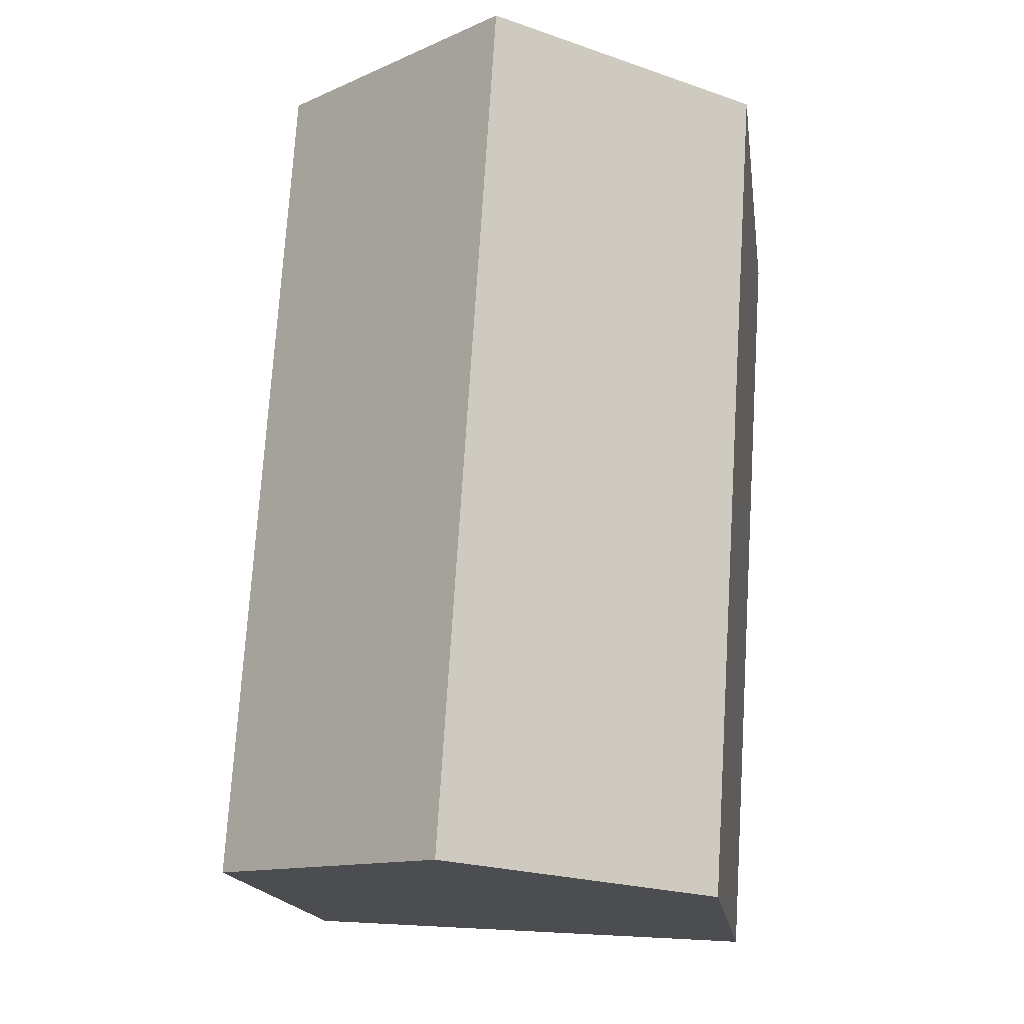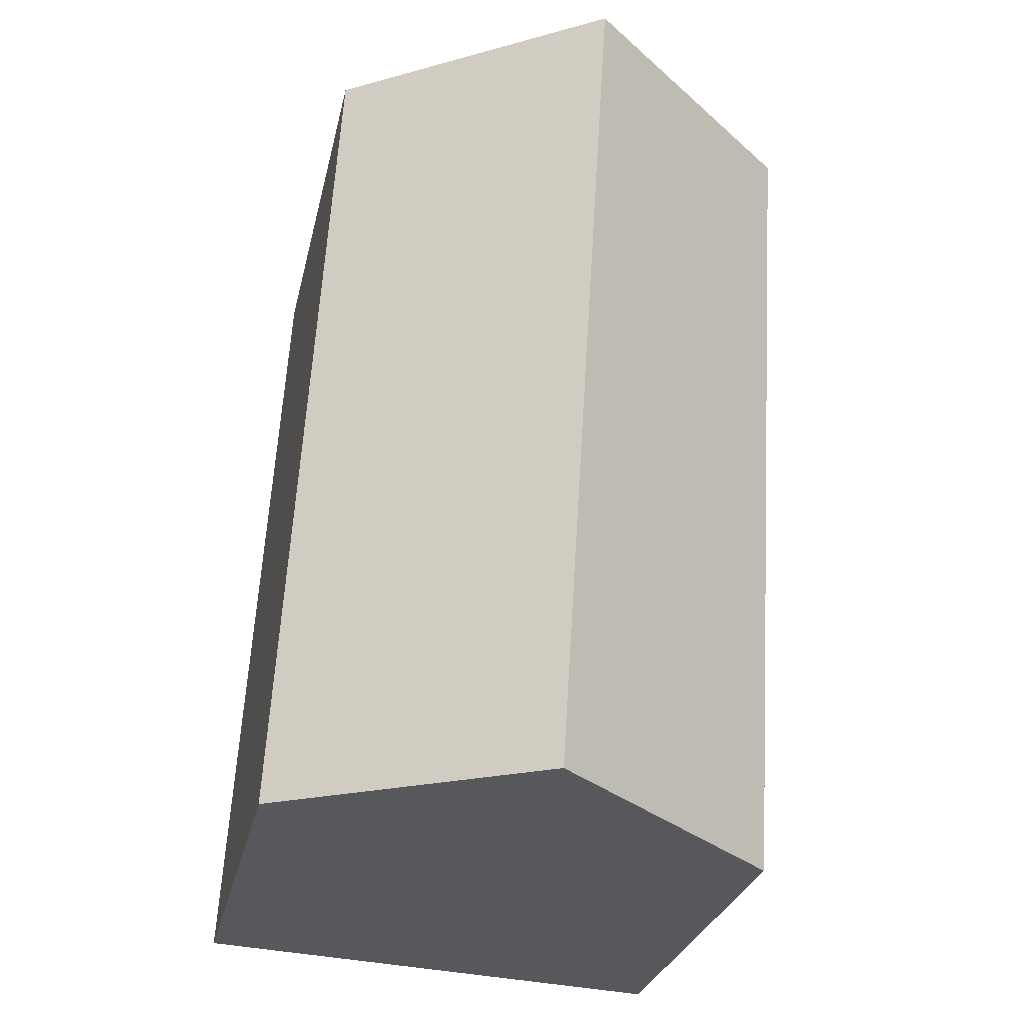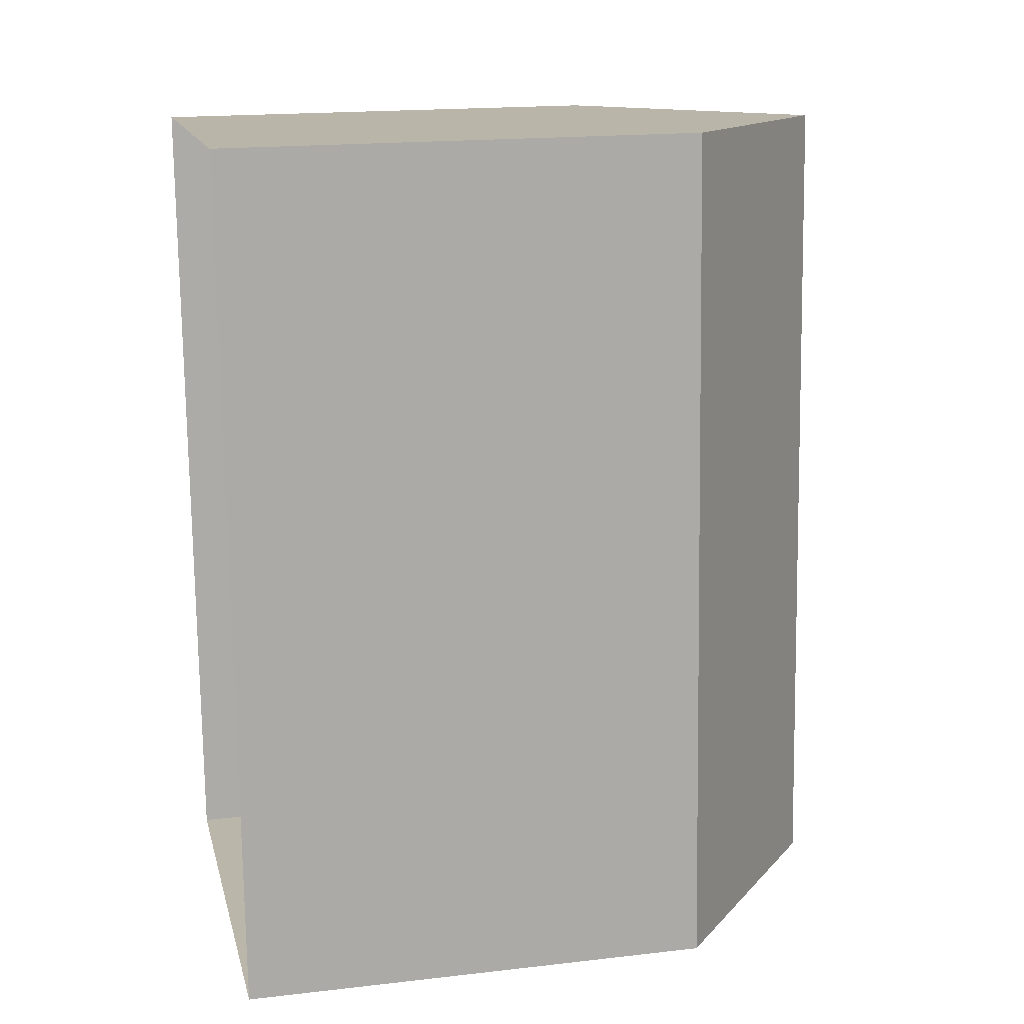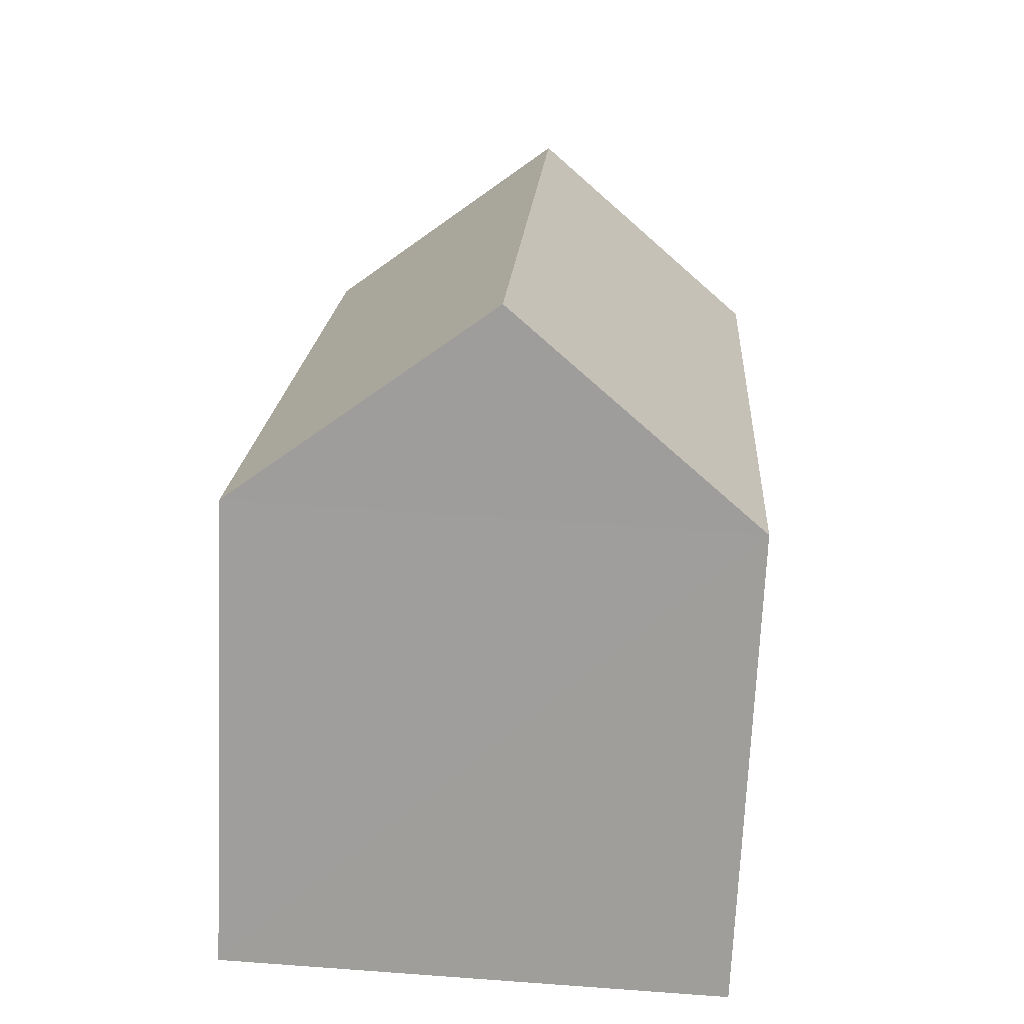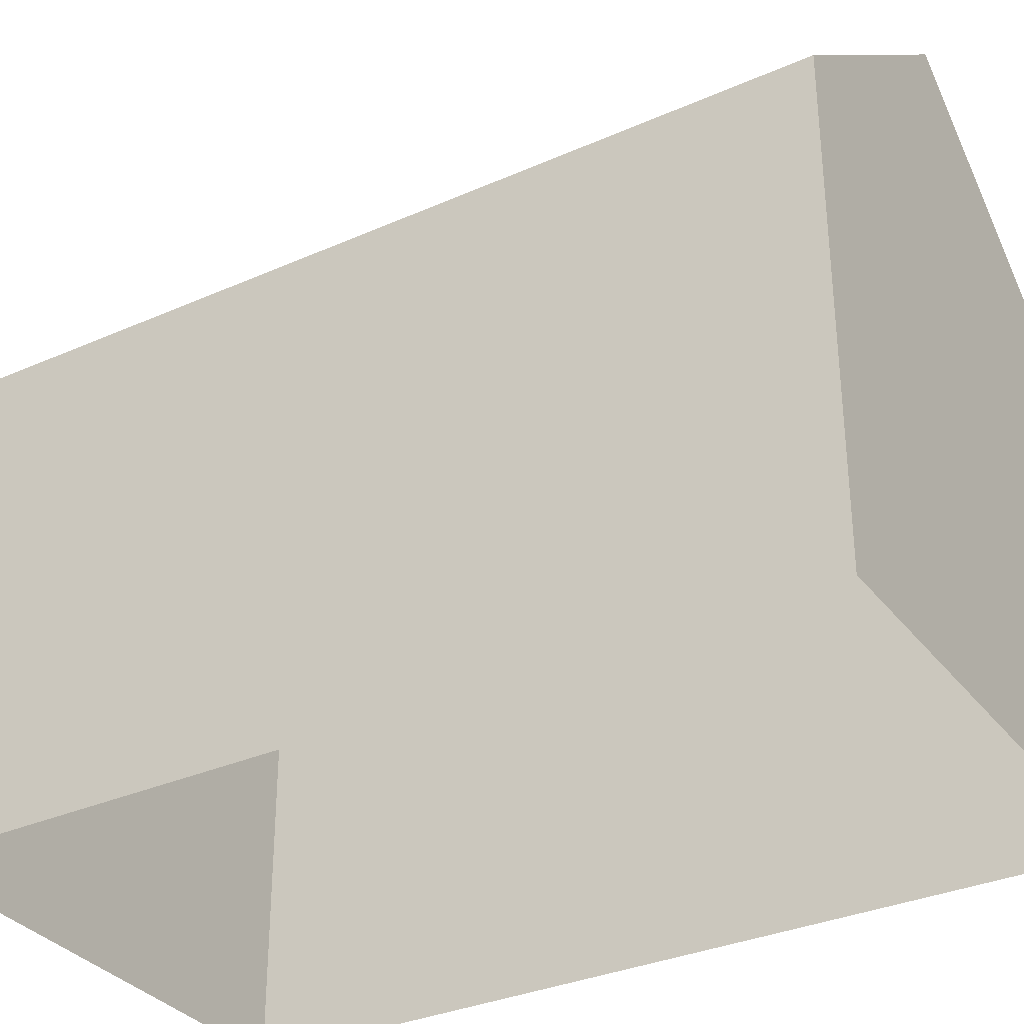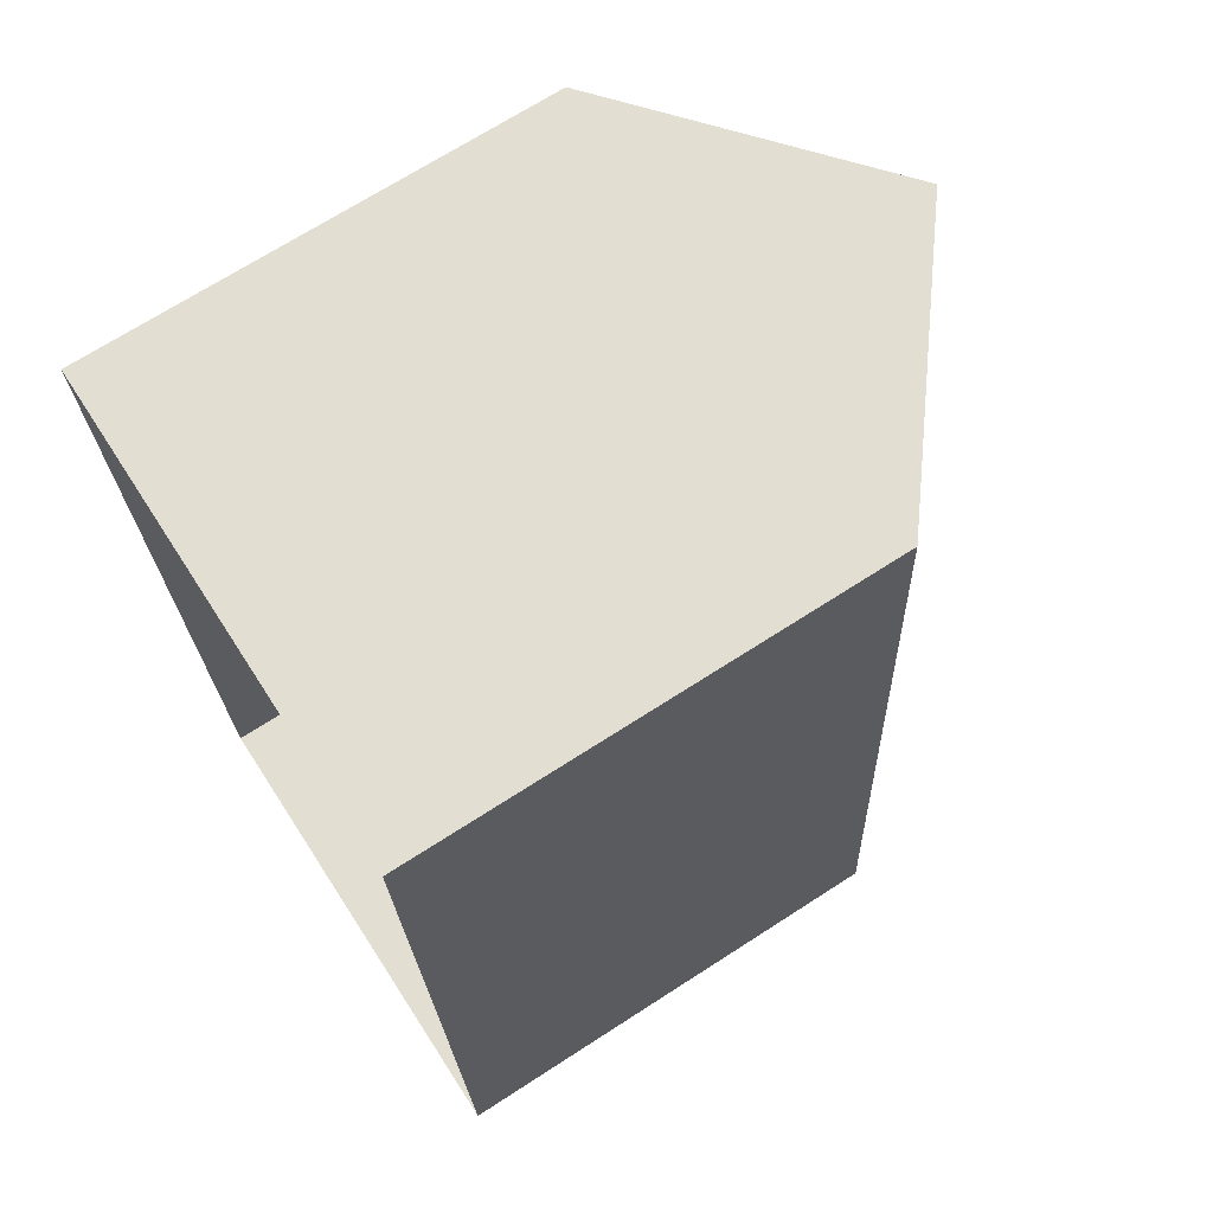
<metadata>
{"format":"obj","ext":"obj","renderer":"f3d","projection":"perspective","resolution":1024,"background":"white","views":[{"elev":-16.5,"azim":7.5,"up":"+Y"},{"elev":-27.3,"azim":-12.2,"up":"+Y"},{"elev":17.4,"azim":-102.7,"up":"+Y"},{"elev":-71.2,"azim":-2.6,"up":"+Y"},{"elev":-33.1,"azim":-62.3,"up":"+Z"},{"elev":70.1,"azim":-122.9,"up":"+Y"}]}
</metadata>
<code>
v -3.719e+05 -1.037e+05 32.81
v -3.719e+05 -1.037e+05 32.81
v -3.719e+05 -1.037e+05 32.81
v -3.719e+05 -1.037e+05 32.81
v -3.719e+05 -1.037e+05 38.06
v -3.719e+05 -1.037e+05 38.06
v -3.719e+05 -1.037e+05 40.24
v -3.719e+05 -1.037e+05 40.24
v -3.719e+05 -1.037e+05 38.06
v -3.719e+05 -1.037e+05 38.06
f 1 2 3
f 4 1 3
f 5 6 7
f 8 5 7
f 7 9 8
f 7 10 9
f 2 1 9
f 9 5 8
f 9 1 5
f 10 3 2
f 9 10 2
f 6 4 10
f 6 10 7
f 4 3 10
f 6 1 4
f 6 5 1

</code>
